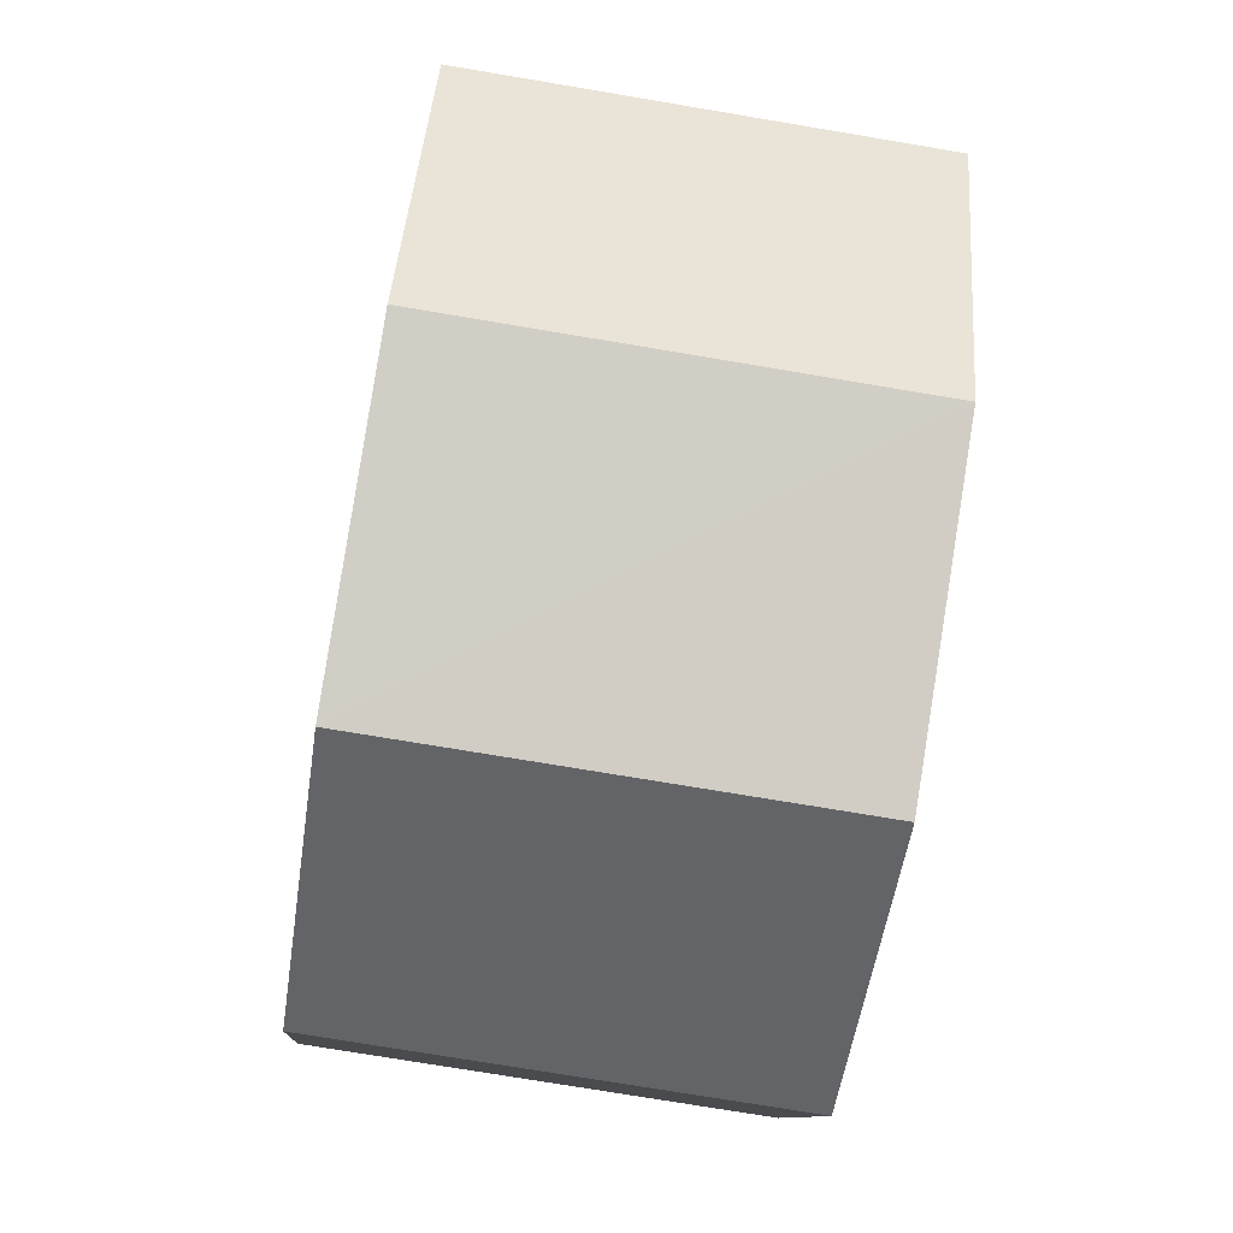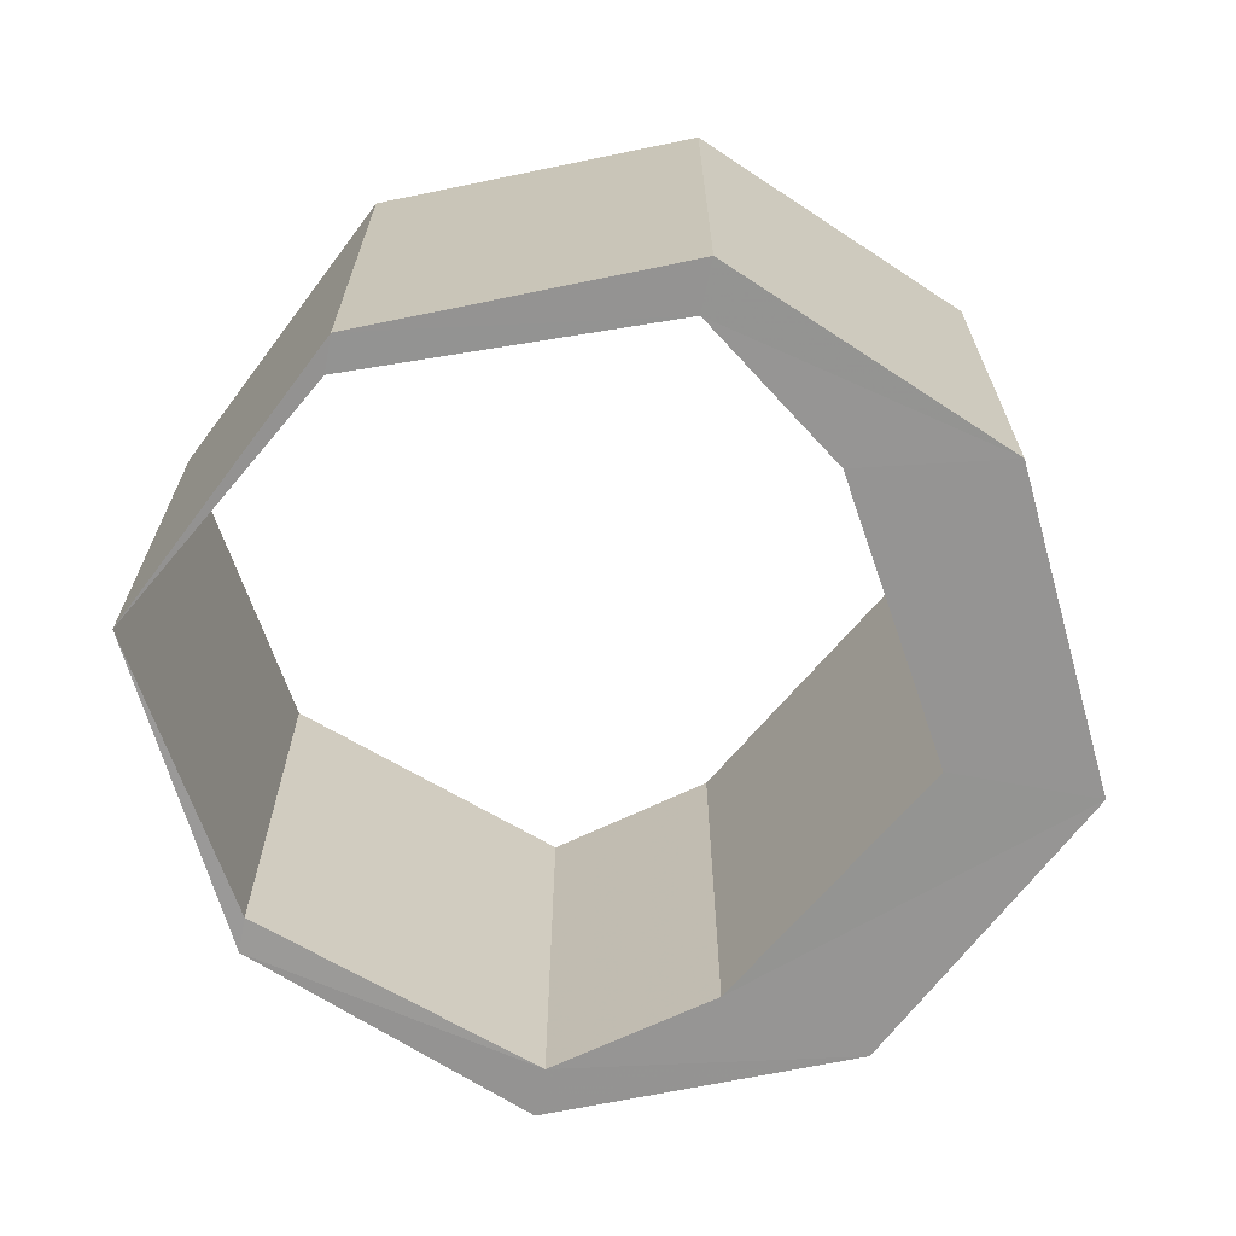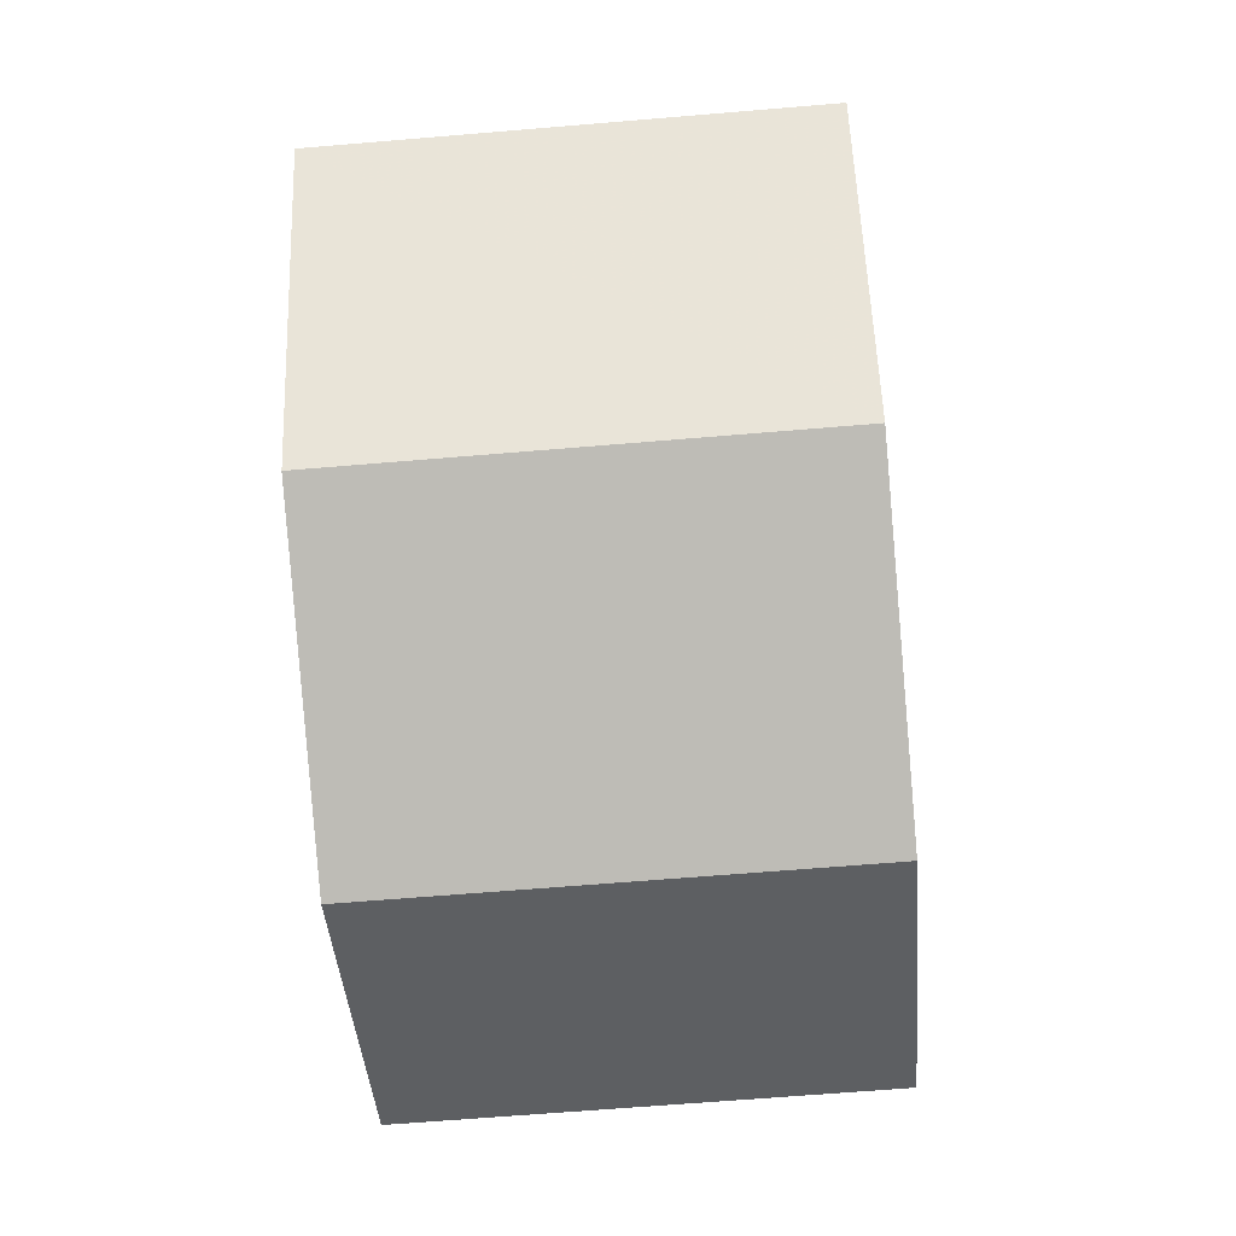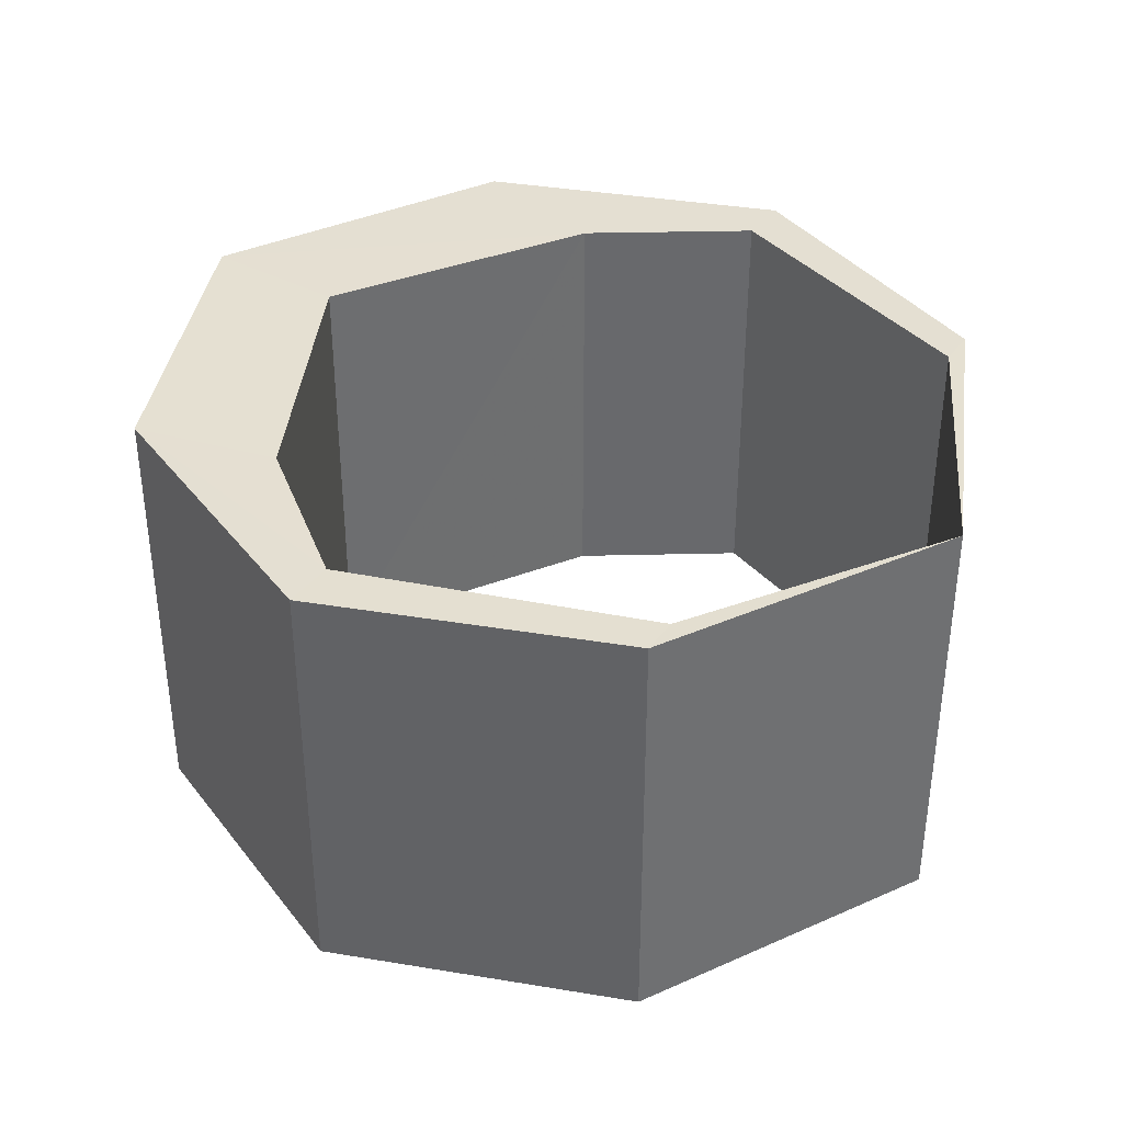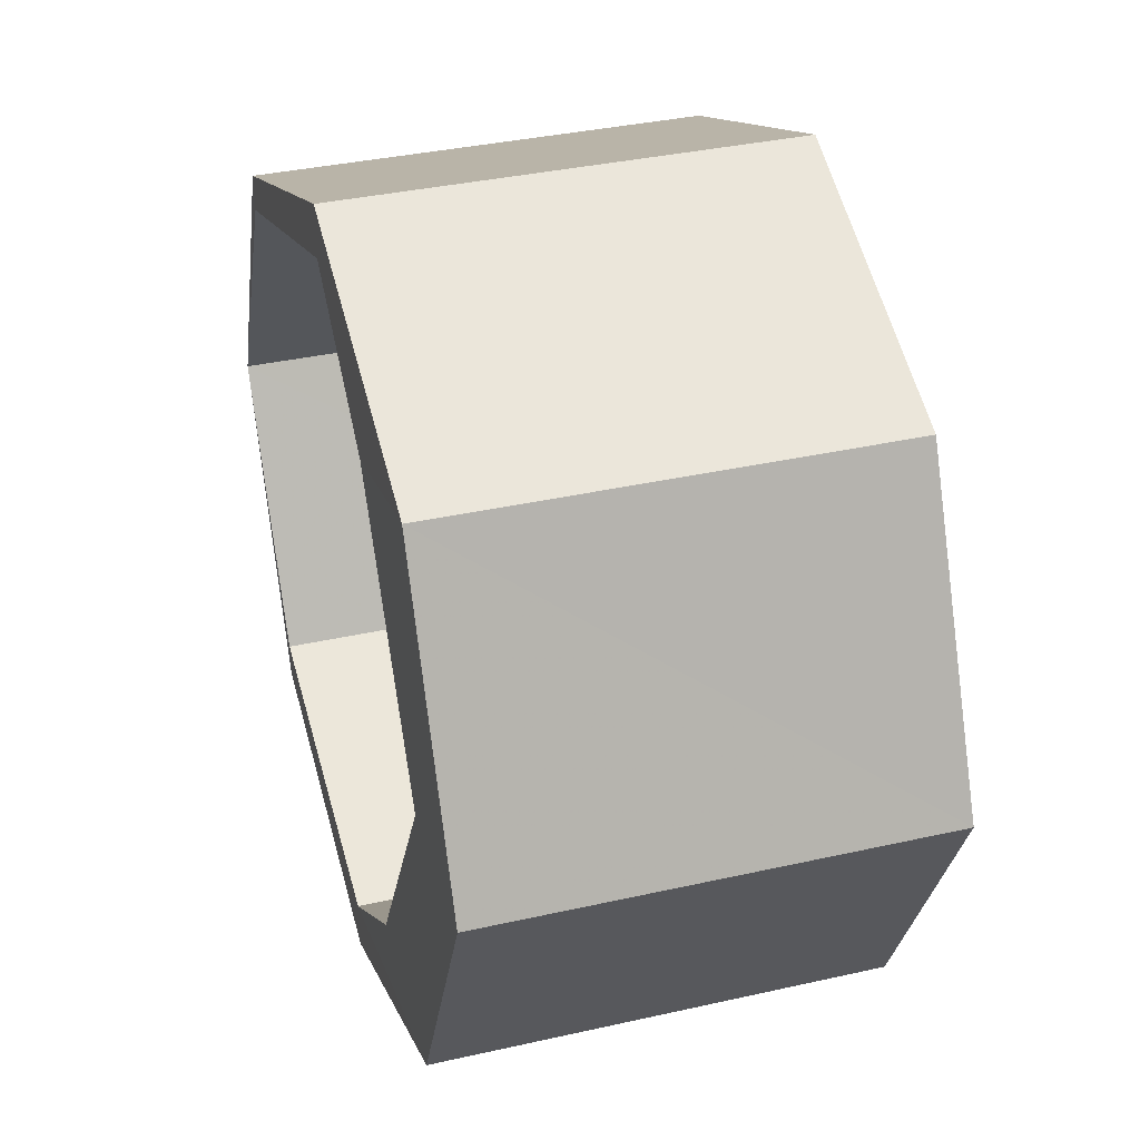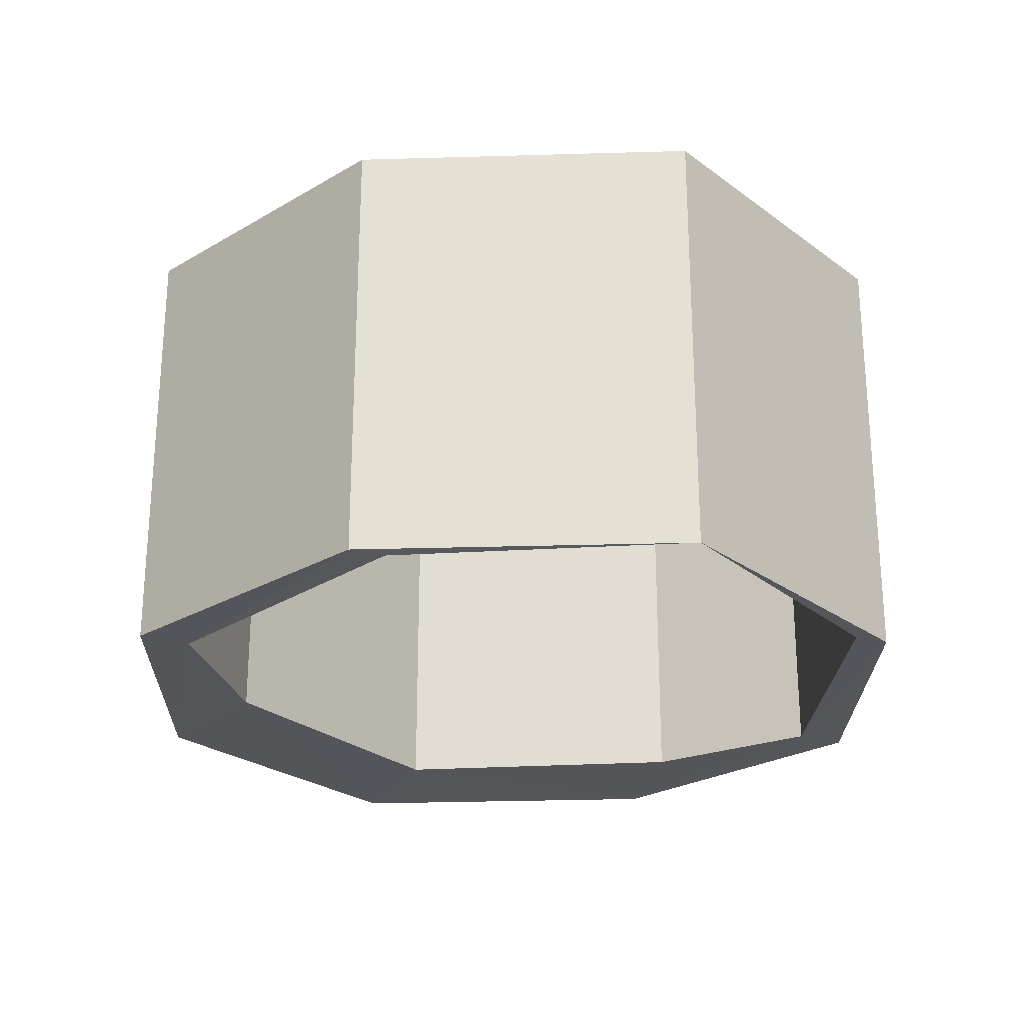
<metadata>
{"format":"obj","ext":"obj","renderer":"f3d","projection":"perspective","resolution":1024,"background":"white","views":[{"elev":-74.1,"azim":80.6,"up":"+Z"},{"elev":-67.2,"azim":-10.7,"up":"+Y"},{"elev":-62.7,"azim":94.9,"up":"+Z"},{"elev":37.4,"azim":-145.6,"up":"+Y"},{"elev":36.1,"azim":73.6,"up":"+Z"},{"elev":-25.0,"azim":-113.6,"up":"+Y"}]}
</metadata>
<code>
o 9774
v 2221 1879 13.84
v 2221 1879 13.83
v 2221 1879 13.83
v 2221 1879 13.84
v 2221 1879 13.84
v 2221 1879 13.83
v 2221 1879 13.84
v 2221 1879 13.83
v 2221 1879 13.83
v 2221 1879 13.84
v 2221 1879 13.86
v 2221 1879 13.86
v 2221 1879 13.88
v 2221 1879 13.84
v 2221 1879 13.88
v 2221 1879 13.88
v 2221 1879 13.84
v 2221 1879 13.83
v 2221 1879 13.84
v 2221 1879 13.86
v 2221 1879 13.88
v 2221 1879 13.88
v 2221 1879 13.83
v 2221 1879 13.84
v 2221 1879 13.86
v 2221 1879 13.84
v 2221 1879 13.88
v 2221 1879 13.88
v 2221 1879 13.83
v 2221 1879 13.84
v 2221 1879 13.83
v 2221 1879 13.84
v 2221 1879 13.84
v 2221 1879 13.84
v 2221 1879 13.83
v 2221 1879 13.84
v 2221 1879 13.83
v 2221 1879 13.84
v 2221 1879 13.86
v 2221 1879 13.86
v 2221 1879 13.86
v 2221 1879 13.86
v 2221 1879 13.88
v 2221 1879 13.88
v 2221 1879 13.88
v 2221 1879 13.88
v 2221 1879 13.88
v 2221 1879 13.88
v 2221 1879 13.89
v 2221 1879 13.88
v 2221 1879 13.88
v 2221 1879 13.88
v 2221 1879 13.89
v 2221 1879 13.88
v 2221 1879 13.89
v 2221 1879 13.86
v 2221 1879 13.88
v 2221 1879 13.86
v 2221 1879 13.84
v 2221 1879 13.86
v 2221 1879 13.86
v 2221 1879 13.84
v 2221 1879 13.84
v 2221 1879 13.83
v 2221 1879 13.84
v 2221 1879 13.84
v 2221 1879 13.84
v 2221 1879 13.86
v 2221 1879 13.86
v 2221 1879 13.88
v 2221 1879 13.86
v 2221 1879 13.88
v 2221 1879 13.88
v 2221 1879 13.84
v 2221 1879 13.86
v 2221 1879 13.88
v 2221 1879 13.88
v 2221 1879 13.89
v 2221 1879 13.88
v 2221 1879 13.88
v 2221 1879 13.88
v 2221 1879 13.86
v 2221 1879 13.88
v 2221 1879 13.89
v 2221 1879 13.88
v 2221 1879 13.88
v 2221 1879 13.89
v 2221 1879 13.86
v 2221 1879 13.88
f 1 2 3
f 3 4 1
f 5 6 3
f 2 7 8
f 4 9 10
f 11 7 12
f 11 13 12
f 5 14 12
f 15 13 16
f 17 18 14
f 19 20 14
f 21 20 22
f 23 19 24
f 17 25 26
f 27 25 28
f 29 17 30
f 30 31 29
f 32 31 23
f 23 33 32
f 31 34 35
f 36 37 29
f 36 38 39
f 40 34 41
f 32 40 42
f 43 41 44
f 42 43 45
f 45 43 46
f 46 47 45
f 39 47 48
f 49 43 48
f 48 50 49
f 51 50 46
f 52 53 49
f 50 54 55
f 47 56 57
f 58 59 56
f 60 54 61
f 60 62 61
f 63 26 61
f 64 65 63
f 63 2 64
f 64 66 67
f 66 68 10
f 69 10 68
f 69 68 70
f 71 70 68
f 72 70 73
f 66 74 75
f 4 75 74
f 71 75 76
f 69 76 75
f 77 76 78
f 79 77 80
f 80 27 81
f 81 21 80
f 82 83 81
f 84 21 85
f 85 77 84
f 86 87 84
f 88 89 85

</code>
